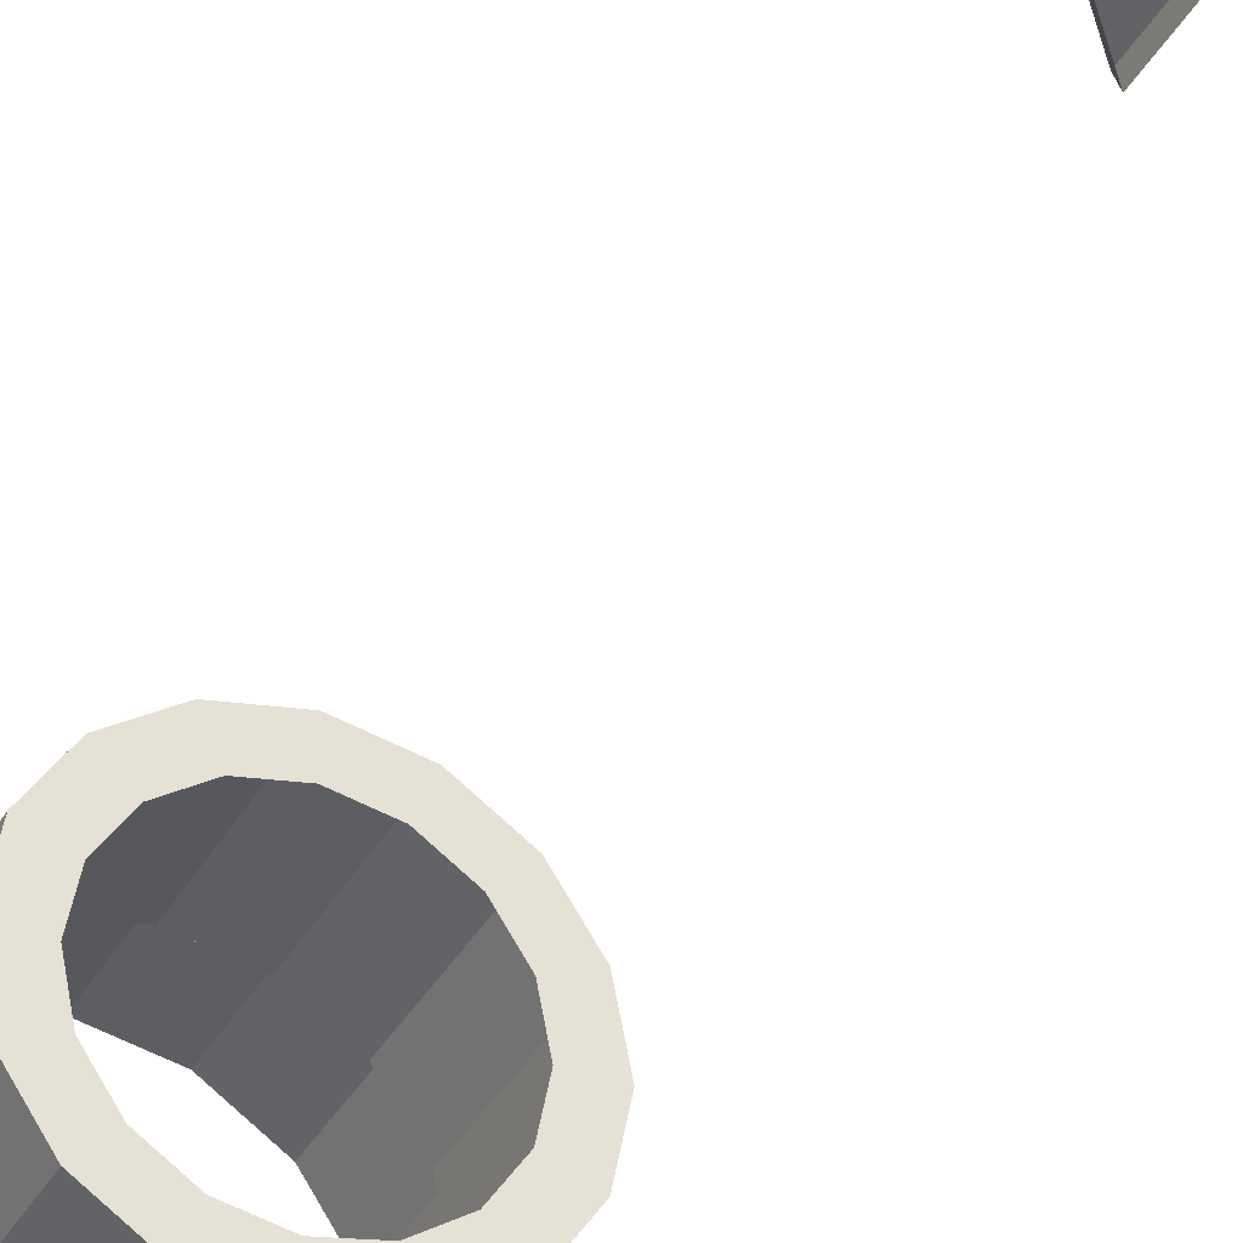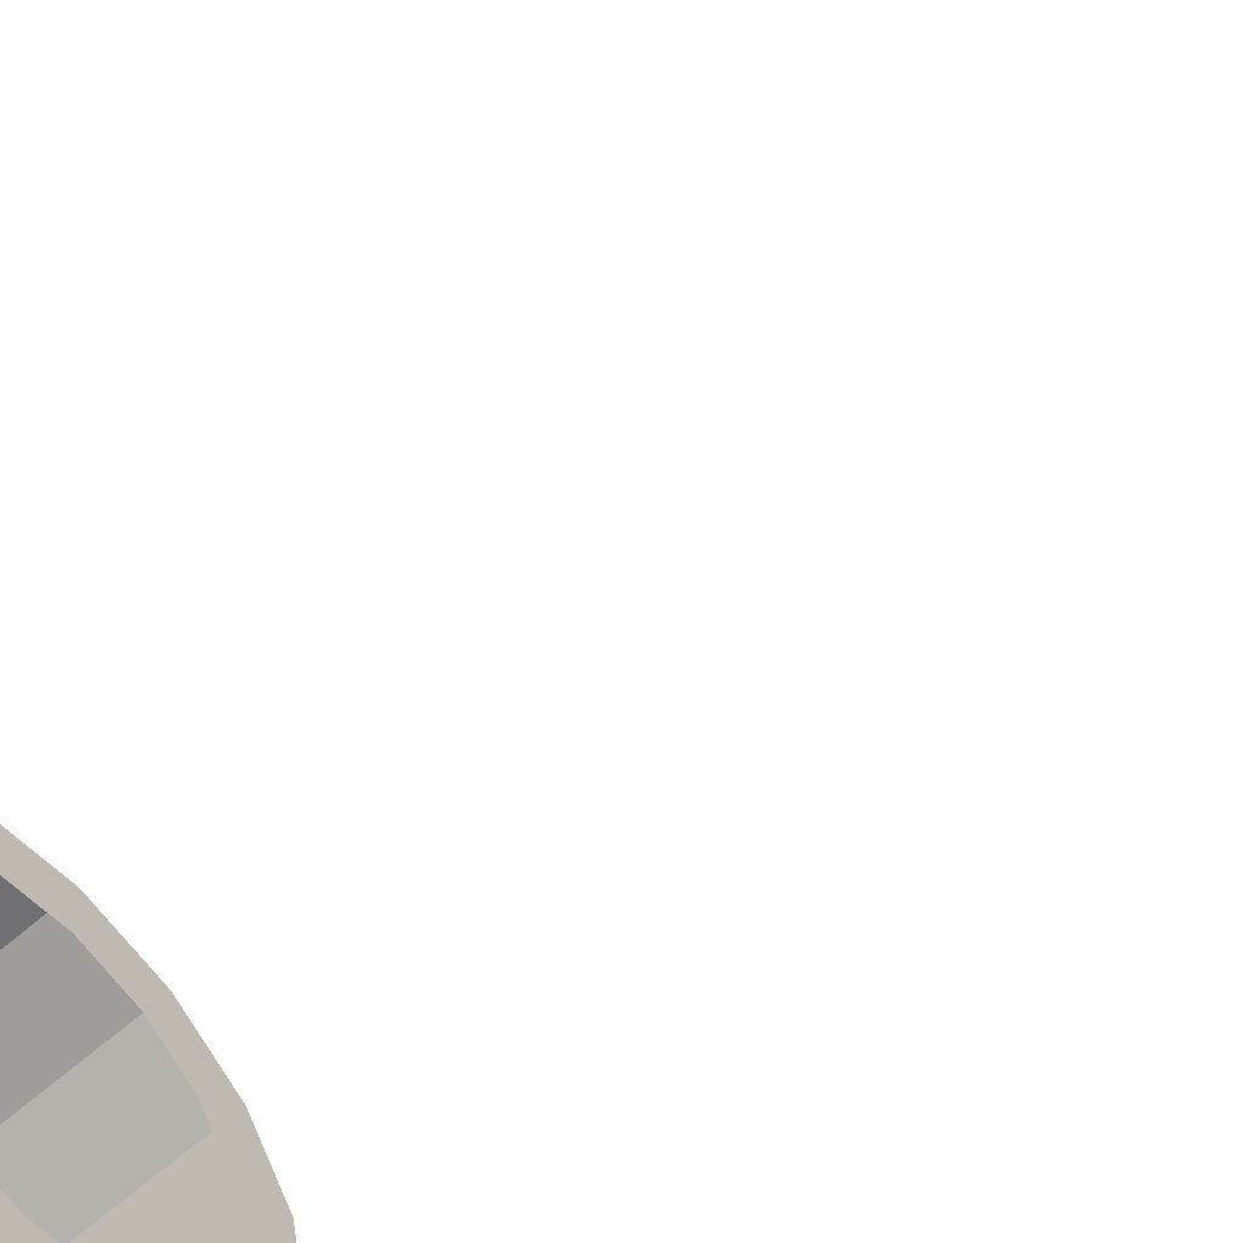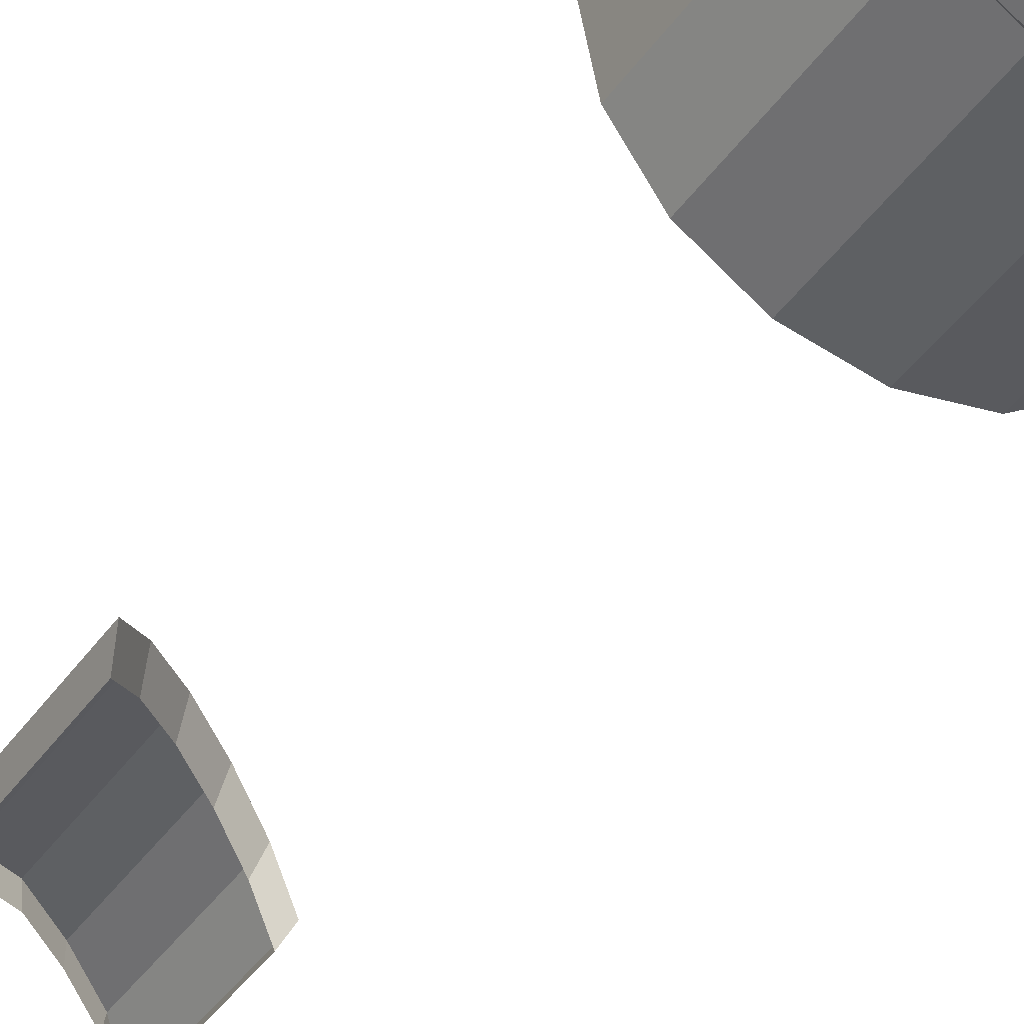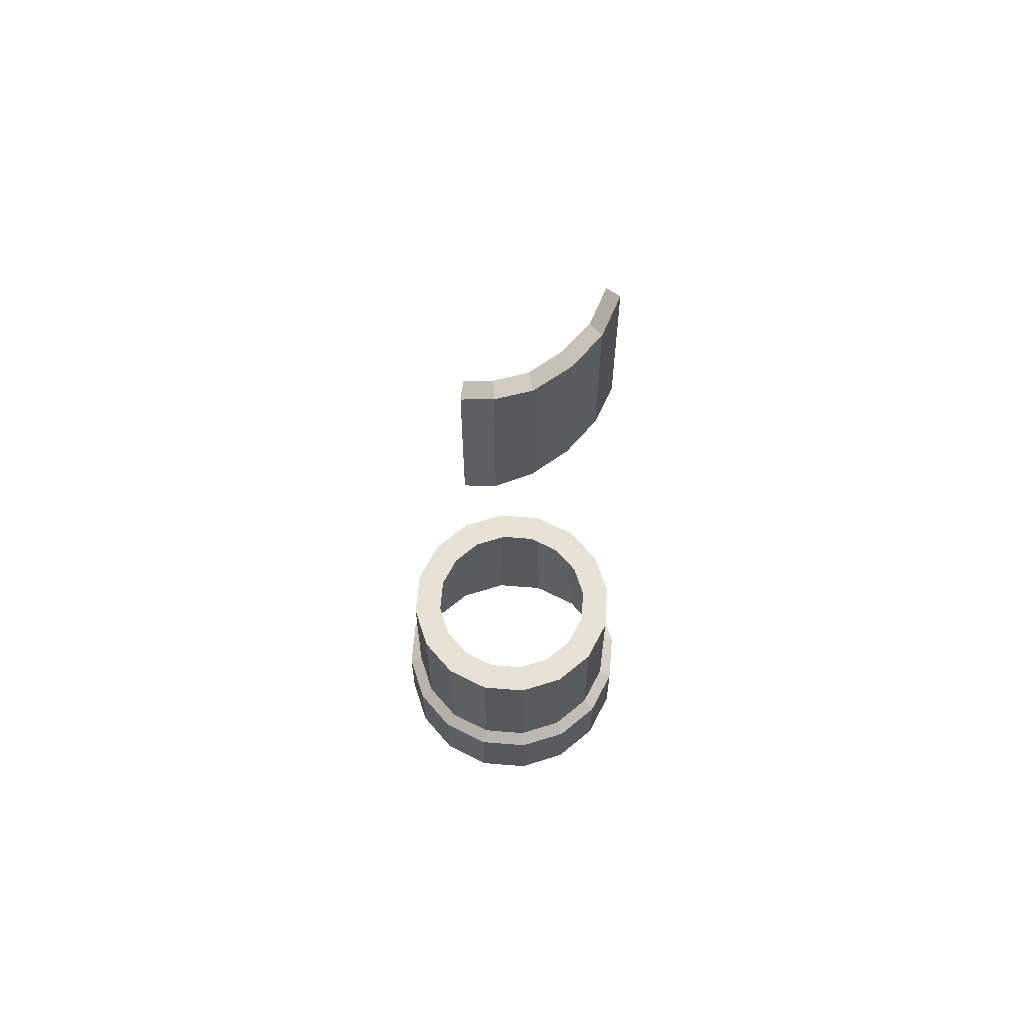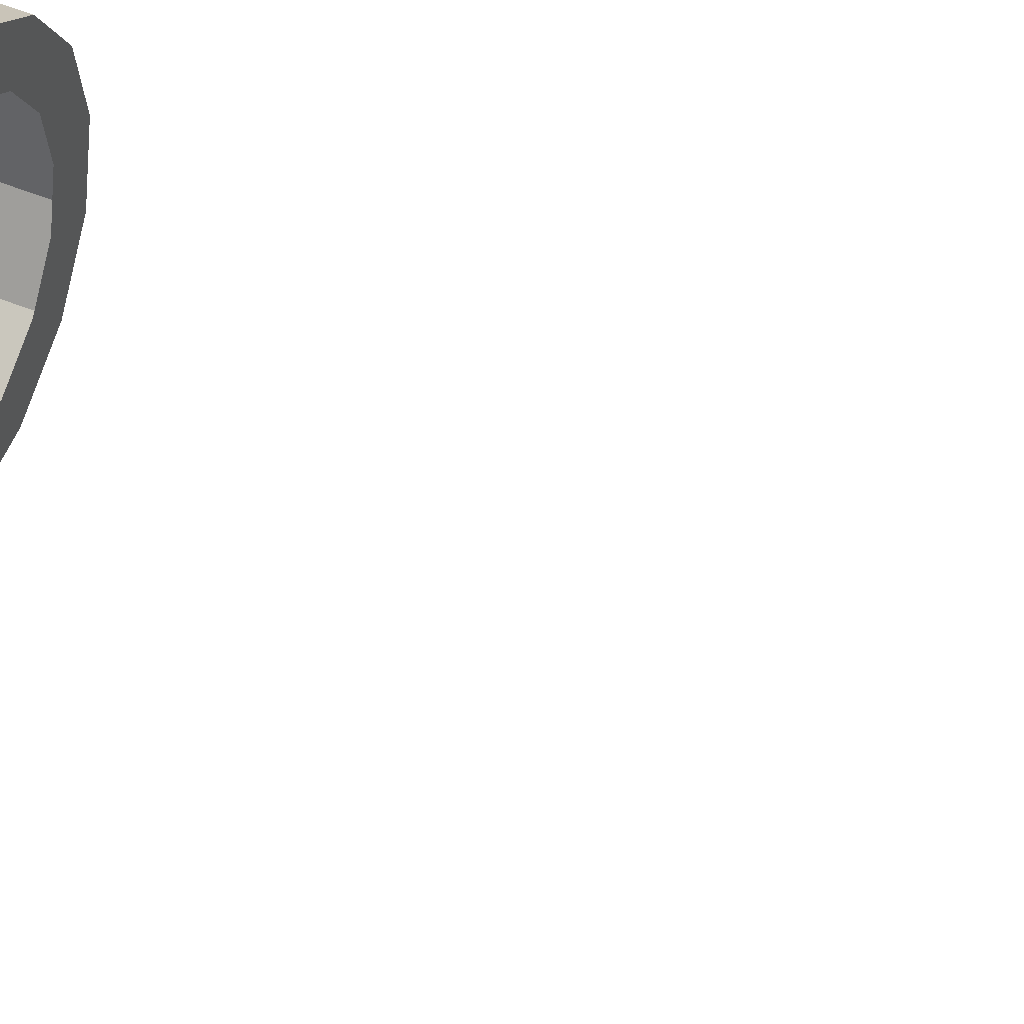
<metadata>
{"format":"obj","ext":"obj","renderer":"f3d","projection":"perspective","resolution":1024,"background":"white","views":[{"elev":-35.9,"azim":154.5,"up":"+Z"},{"elev":-63.4,"azim":131.3,"up":"+Z"},{"elev":-39.9,"azim":-31.0,"up":"+Z"},{"elev":62.8,"azim":-6.5,"up":"+Y"},{"elev":48.5,"azim":115.0,"up":"+Z"}]}
</metadata>
<code>
v -0.1231 4.081 0.4337
v -0.1225 3.325 0.4337
v 0.03358 4.171 0.4649
v 0.03417 3.462 0.4649
v -0.2558 3.956 0.3449
v -0.2552 3.194 0.3449
v 0.4124 3.697 0.2121
v 0.4118 4.412 0.2121
v 0.1902 4.275 0.4337
v 0.1908 3.58 0.4337
v 0.323 4.343 0.3449
v 0.3236 3.661 0.3449
v 0.2891 3.679 0.2509
v 0.2886 4.296 0.2509
v 0.1688 3.606 0.3313
v 0.1683 4.234 0.3313
v 0.3689 4.358 0.1306
v 0.3694 3.712 0.1306
v -0.2349 3.255 0.2509
v -0.2355 3.945 0.2509
v 0.02704 3.498 0.3595
v 0.02651 4.14 0.3595
v -0.1147 3.374 0.3313
v -0.1153 4.058 0.3313
v -0 1e-06 -0.6105
v -0.000918 1.099 -0.4096
v 0.2336 0.000195 -0.5641
v 0.1558 1.099 -0.3784
v 0.4317 0.000362 -0.4317
v 0.2887 1.099 -0.2896
v 0.5641 0.000472 -0.2336
v 0.3775 1.099 -0.1567
v 0.6105 0.00051 0
v 0.4086 1.099 0
v 0.5641 0.000472 0.2336
v 0.3775 1.099 0.1567
v 0.4317 0.000362 0.4317
v 0.2887 1.099 0.2896
v 0.2336 0.000195 0.5641
v 0.1558 1.099 0.3784
v -0 1e-06 0.6105
v -0.000918 1.099 0.4096
v -0.2336 -0.000194 0.5641
v -0.1577 1.099 0.3784
v -0.4317 -0.00036 0.4317
v -0.2905 1.099 0.2896
v -0.5641 -0.00047 0.2336
v -0.3793 1.099 0.1567
v -0.6105 -0.000509 -0
v -0.4105 1.099 0
v -0.5641 -0.00047 -0.2336
v -0.3793 1.099 -0.1567
v -0.4317 -0.00036 -0.4317
v -0.2905 1.099 -0.2896
v -0.2336 -0.000194 -0.5641
v -0.1577 1.099 -0.3784
v 0.2094 1.099 -0.5078
v -0.000918 1.099 -0.5496
v 0.3877 1.099 -0.3886
v 0.5069 1.1 -0.2103
v 0.5487 1.1 0
v 0.5069 1.1 0.2103
v 0.3877 1.099 0.3886
v 0.2094 1.099 0.5078
v -0.000918 1.099 0.5496
v -0.2112 1.099 0.5078
v -0.3896 1.099 0.3886
v -0.5087 1.099 0.2103
v -0.5505 1.099 -0
v -0.5087 1.099 -0.2103
v -0.3896 1.099 -0.3886
v -0.2113 1.099 -0.5078
v -0.000312 0.3736 -0.6106
v 0.2333 0.3738 -0.5641
v 0.4314 0.374 -0.4317
v 0.5638 0.3741 -0.2336
v 0.6102 0.3741 0
v 0.5638 0.3741 0.2336
v 0.4314 0.374 0.4317
v 0.2333 0.3738 0.5641
v -0.000312 0.3736 0.6106
v -0.234 0.3734 0.5641
v -0.432 0.3732 0.4317
v -0.5644 0.3731 0.2336
v -0.6109 0.3731 -0
v -0.5644 0.3731 -0.2336
v -0.432 0.3732 -0.4317
v -0.234 0.3734 -0.5641
v -0.000348 0.4162 -0.5496
v 0.21 0.4164 -0.5078
v 0.3883 0.4166 -0.3886
v 0.5074 0.4167 -0.2103
v 0.5493 0.4167 0
v 0.5074 0.4167 0.2103
v 0.3883 0.4166 0.3886
v 0.21 0.4164 0.5078
v -0.000348 0.4162 0.5496
v -0.2107 0.4161 0.5078
v -0.389 0.4159 0.3886
v -0.5081 0.4158 0.2103
v -0.55 0.4158 0
v -0.5081 0.4158 -0.2103
v -0.389 0.4159 -0.3886
v -0.2107 0.4161 -0.5078
f 24 5 1
f 19 5 20
f 23 4 2
f 16 3 9
f 15 12 10
f 16 11 14
f 13 7 12
f 21 10 4
f 14 8 17
f 19 2 6
f 17 7 18
f 22 1 3
f 7 11 12
f 12 9 10
f 2 5 6
f 10 3 4
f 4 1 2
f 58 90 89
f 57 91 90
f 91 60 92
f 60 93 92
f 93 62 94
f 62 95 94
f 95 64 96
f 64 97 96
f 65 98 97
f 98 67 99
f 67 100 99
f 100 69 101
f 69 102 101
f 102 71 103
f 103 72 104
f 72 89 104
f 26 57 58
f 28 59 57
f 30 60 59
f 34 60 32
f 36 61 34
f 38 62 36
f 40 63 38
f 42 64 40
f 42 66 65
f 46 66 44
f 46 68 67
f 48 69 68
f 52 69 50
f 52 71 70
f 54 72 71
f 56 58 72
f 55 73 25
f 53 88 55
f 51 87 53
f 49 86 51
f 84 49 47
f 83 47 45
f 82 45 43
f 41 82 43
f 39 81 41
f 37 80 39
f 78 37 35
f 77 35 33
f 31 77 33
f 29 76 31
f 27 75 29
f 25 74 27
f 88 89 73
f 87 104 88
f 86 103 87
f 101 86 85
f 84 101 85
f 83 100 84
f 98 83 82
f 97 82 81
f 96 81 80
f 95 80 79
f 94 79 78
f 93 78 77
f 76 93 77
f 91 76 75
f 90 75 74
f 73 90 74
f 24 20 5
f 19 6 5
f 23 21 4
f 16 22 3
f 15 13 12
f 16 9 11
f 13 18 7
f 21 15 10
f 14 11 8
f 19 23 2
f 17 8 7
f 22 24 1
f 7 8 11
f 12 11 9
f 2 1 5
f 10 9 3
f 4 3 1
f 58 57 90
f 57 59 91
f 91 59 60
f 60 61 93
f 93 61 62
f 62 63 95
f 95 63 64
f 64 65 97
f 65 66 98
f 98 66 67
f 67 68 100
f 100 68 69
f 69 70 102
f 102 70 71
f 103 71 72
f 72 58 89
f 26 28 57
f 28 30 59
f 30 32 60
f 34 61 60
f 36 62 61
f 38 63 62
f 40 64 63
f 42 65 64
f 42 44 66
f 46 67 66
f 46 48 68
f 48 50 69
f 52 70 69
f 52 54 71
f 54 56 72
f 56 26 58
f 55 88 73
f 53 87 88
f 51 86 87
f 49 85 86
f 84 85 49
f 83 84 47
f 82 83 45
f 41 81 82
f 39 80 81
f 37 79 80
f 78 79 37
f 77 78 35
f 31 76 77
f 29 75 76
f 27 74 75
f 25 73 74
f 88 104 89
f 87 103 104
f 86 102 103
f 101 102 86
f 84 100 101
f 83 99 100
f 98 99 83
f 97 98 82
f 96 97 81
f 95 96 80
f 94 95 79
f 93 94 78
f 76 92 93
f 91 92 76
f 90 91 75
f 73 89 90

</code>
